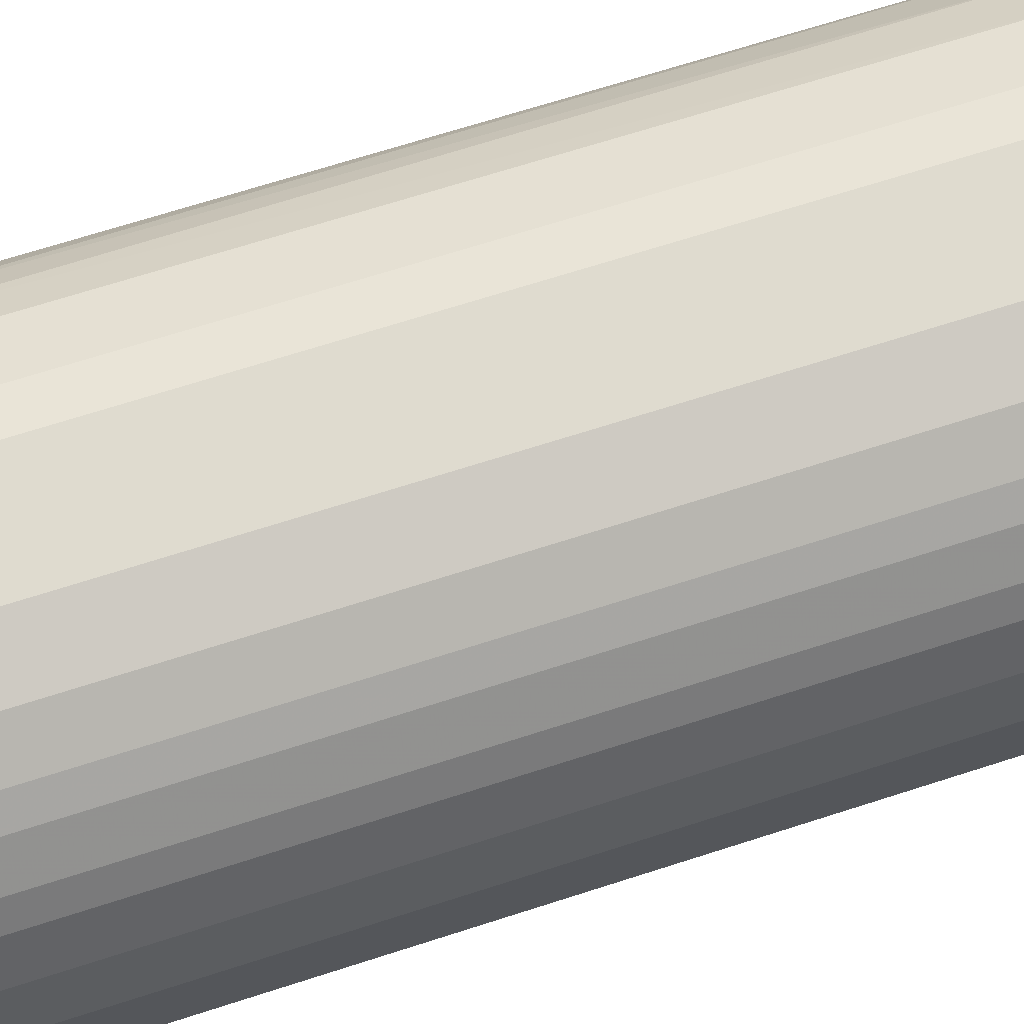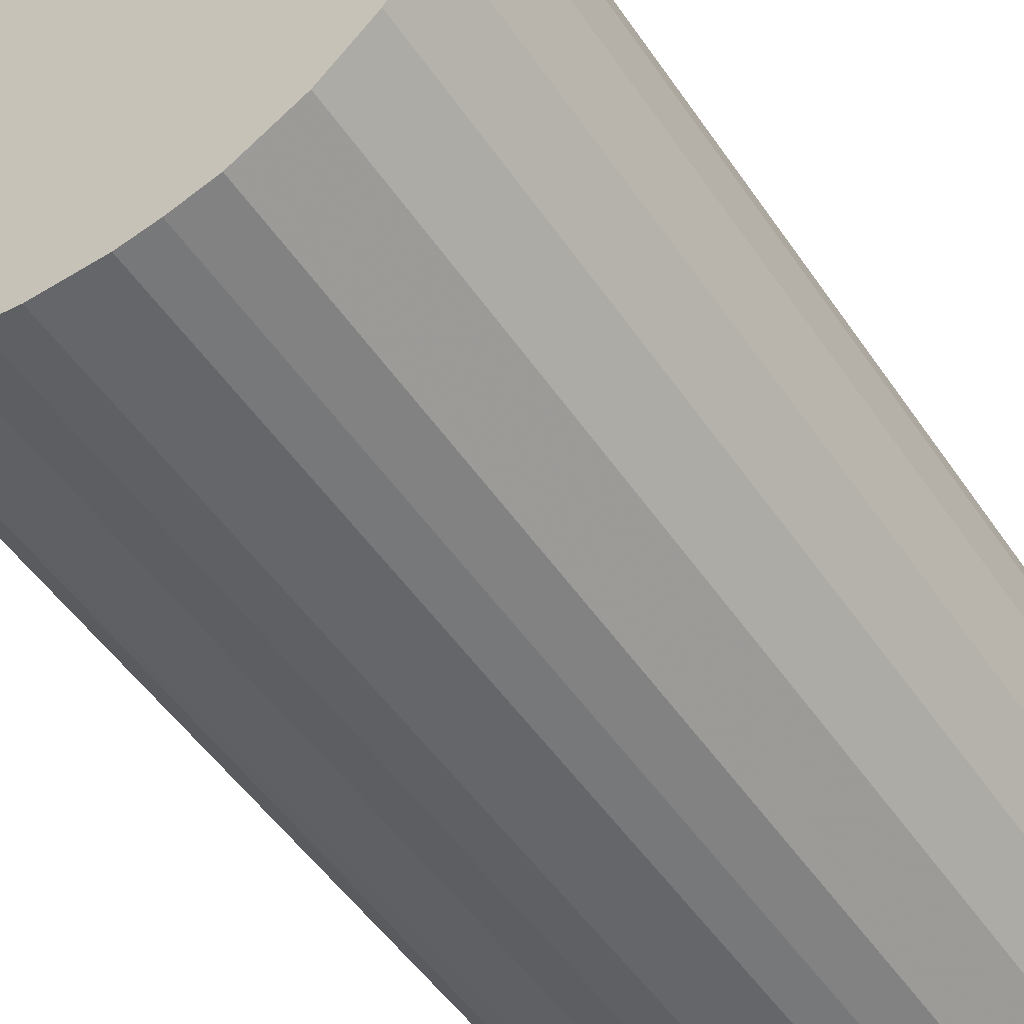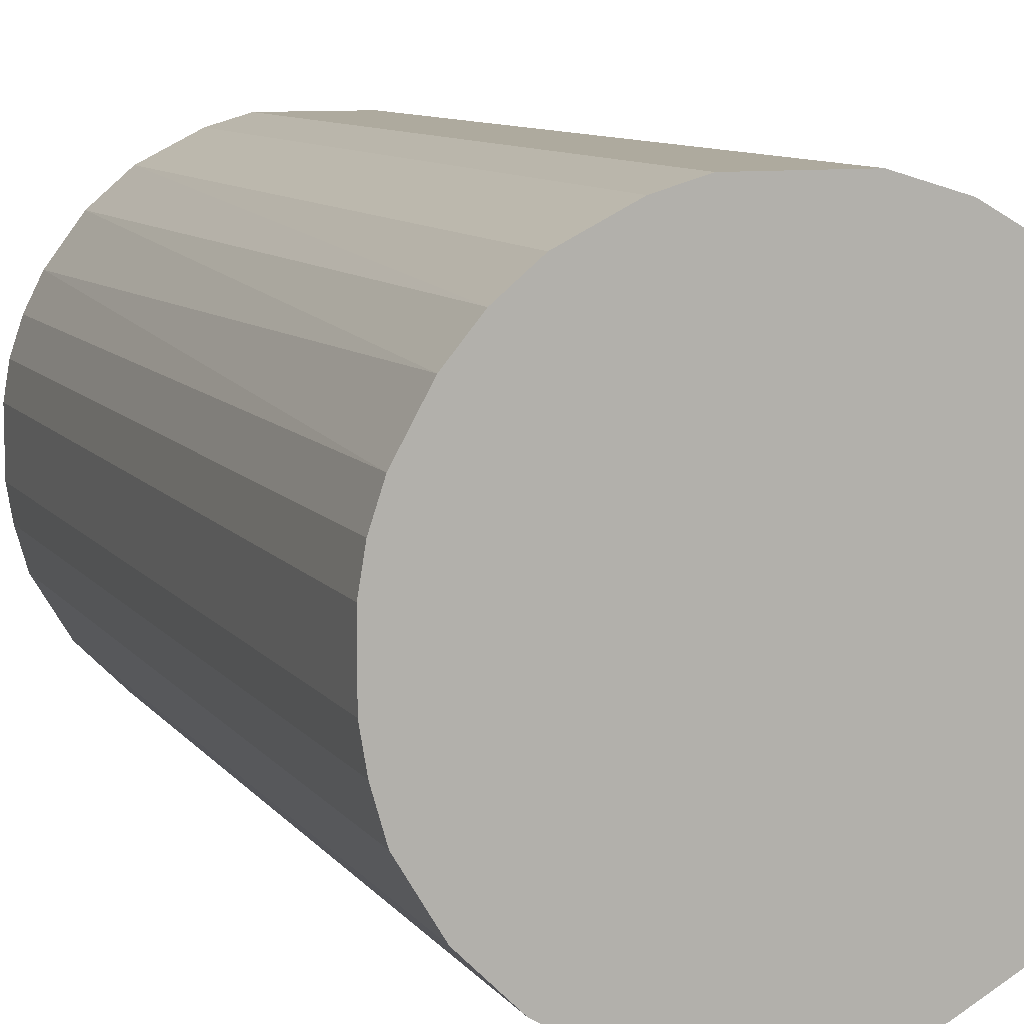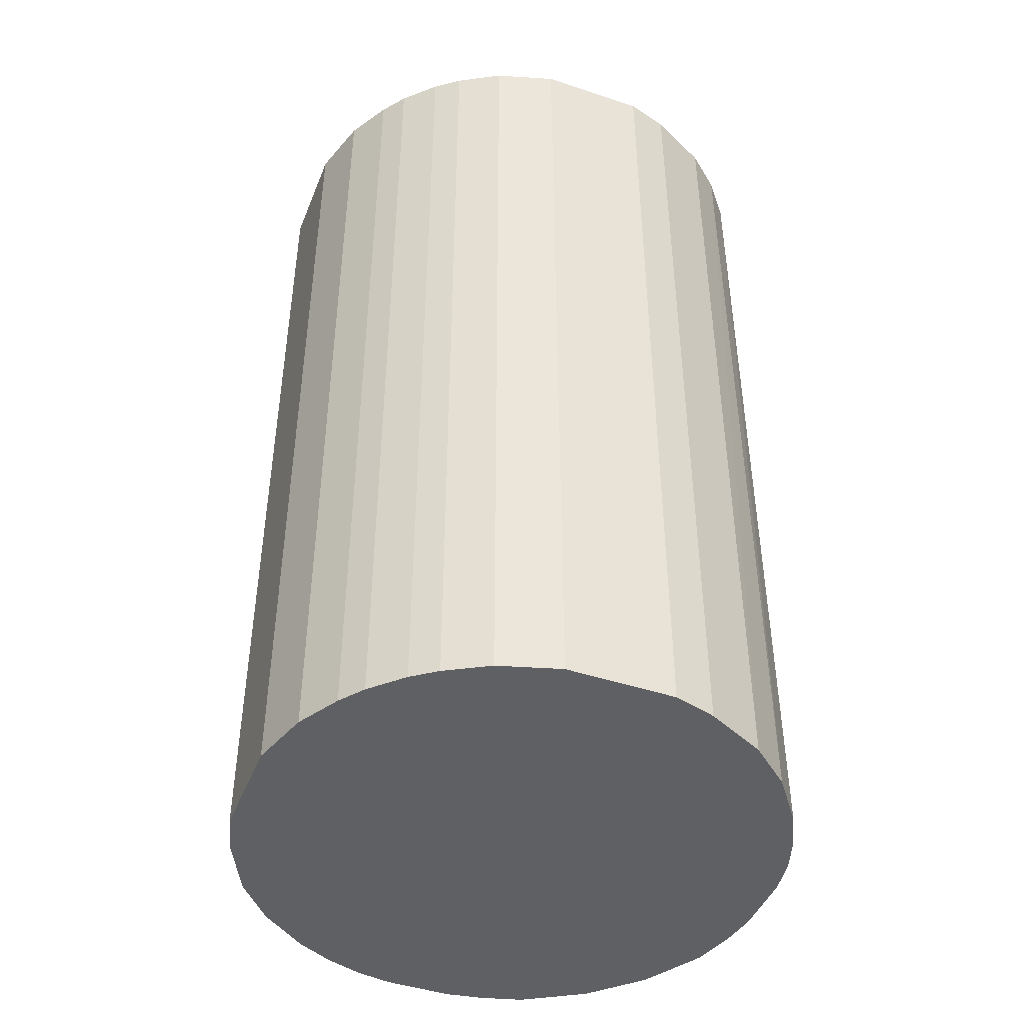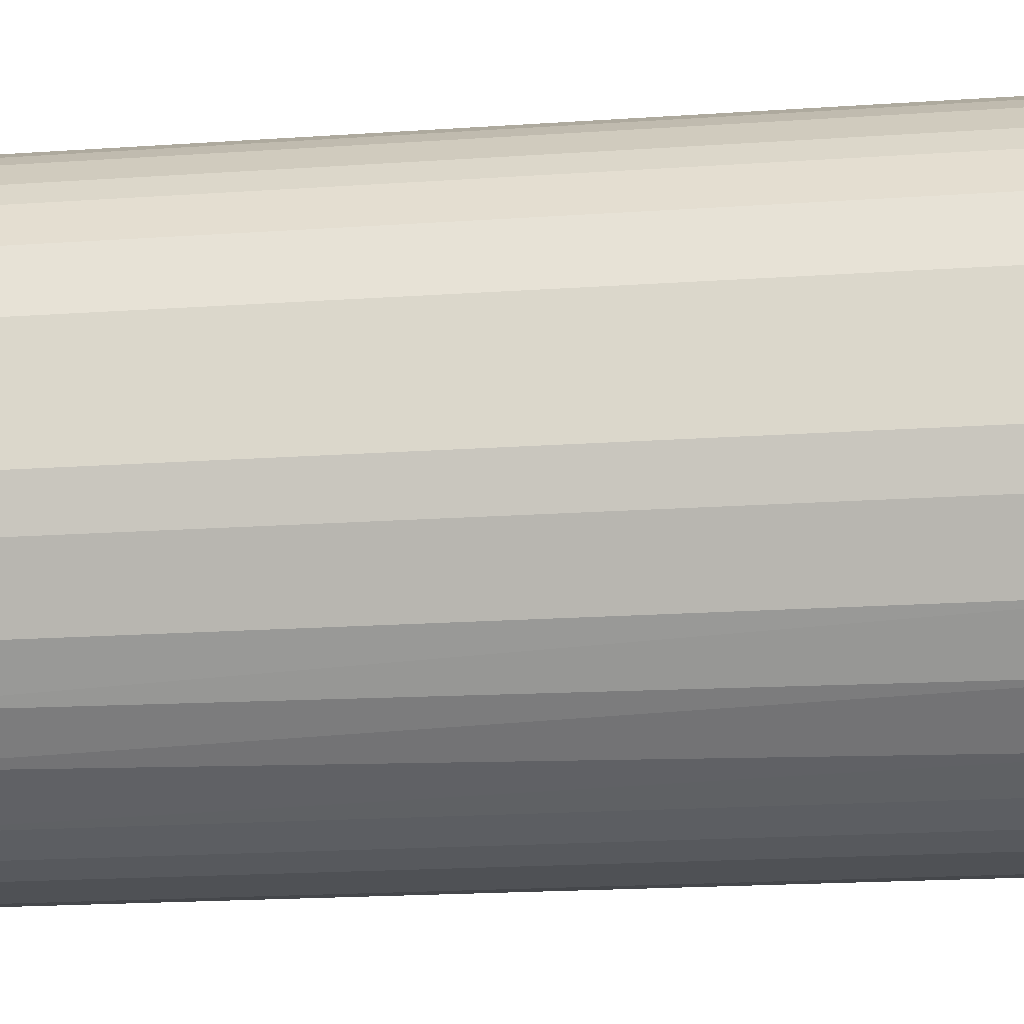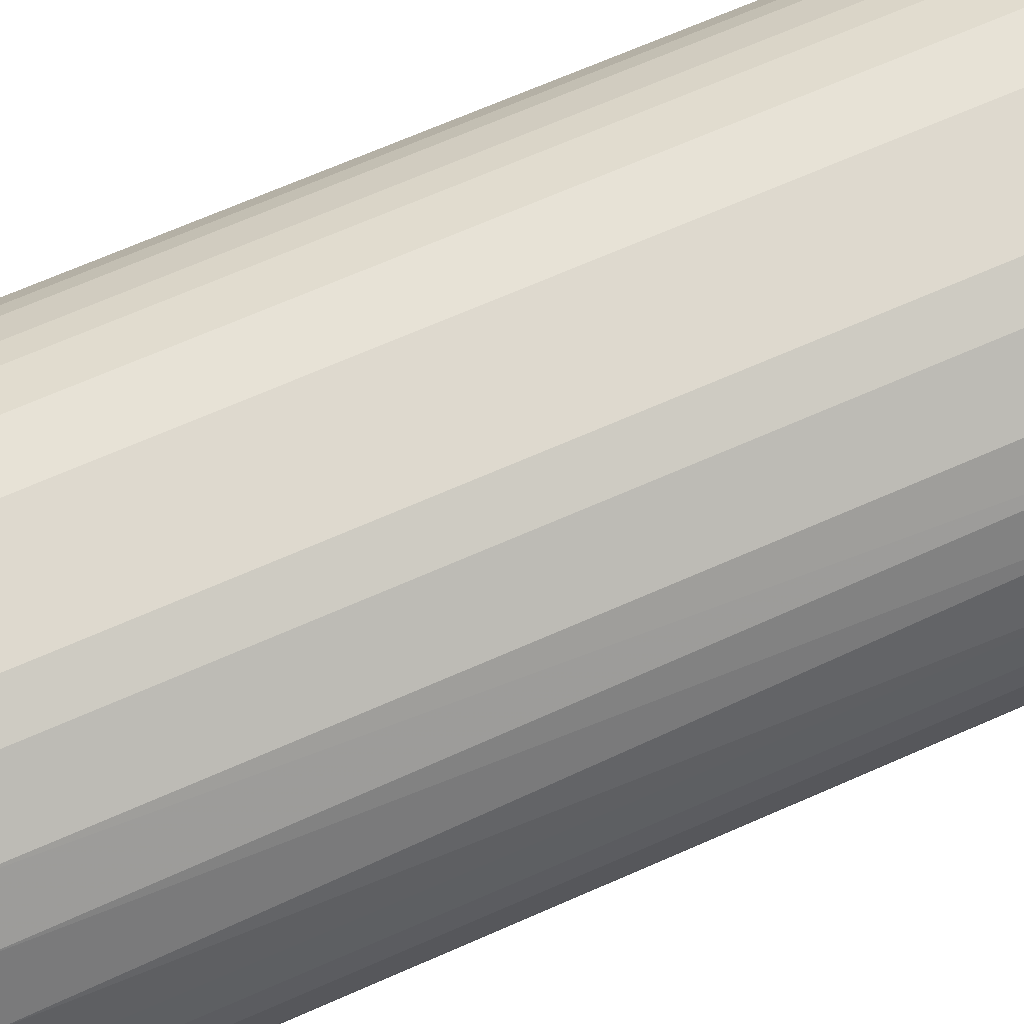
<metadata>
{"format":"obj","ext":"obj","renderer":"f3d","projection":"perspective","resolution":1024,"background":"white","views":[{"elev":70.4,"azim":72.3,"up":"+Y"},{"elev":-51.7,"azim":-146.6,"up":"+Y"},{"elev":9.3,"azim":-20.9,"up":"+Y"},{"elev":-44.8,"azim":158.9,"up":"+Z"},{"elev":-19.8,"azim":97.2,"up":"+Y"},{"elev":71.4,"azim":-113.4,"up":"+Y"}]}
</metadata>
<code>
o convex_0
v 0.004458 0.02268 0.03921
v -0.002622 -0.02287 -0.03921
v -0.005658 -0.02236 -0.03921
v -0.002622 -0.02287 0.03921
v -0.02287 0.002938 0.03921
v -0.01325 0.01913 -0.03921
v 0.02268 0.004458 -0.03921
v 0.02166 -0.008186 0.03921
v -0.02135 -0.009203 -0.03921
v 0.0161 -0.01679 -0.03921
v 0.009519 0.02116 -0.03921
v 0.01914 0.01306 0.03921
v -0.01831 -0.01426 0.03921
v -0.01325 0.01913 0.03921
v -0.02135 0.009015 -0.03921
v 0.009015 -0.02135 0.03921
v -0.004646 0.02268 -0.03921
v 0.02166 -0.008186 -0.03921
v -0.01426 -0.01831 -0.03921
v 0.01761 0.01509 -0.03921
v 0.02268 0.004458 0.03921
v 0.005979 -0.02236 -0.03921
v -0.01881 0.01357 0.03921
v -0.009203 -0.02135 0.03921
v 0.01306 0.01914 0.03921
v 0.0166 -0.01629 0.03921
v -0.004646 0.02268 0.03921
v -0.02236 -0.005658 0.03921
v -0.02287 -0.002622 -0.03921
v 0.02268 -0.004646 -0.03921
v 0.02116 0.009519 -0.03921
v -0.01679 0.0161 -0.03921
v 0.004458 0.02268 -0.03921
v 0.01914 -0.01325 -0.03921
v 0.002942 -0.02287 0.03921
v 0.01205 -0.01983 -0.03921
v 0.02268 -0.004646 0.03921
v -0.02135 0.009015 0.03921
v -0.02236 0.005974 -0.03921
v -0.01426 -0.01831 0.03921
v -0.01831 -0.01426 -0.03921
v -0.008191 0.02166 -0.03921
v -0.02135 -0.009203 0.03921
v -0.009203 -0.02135 -0.03921
v 0.01306 0.01914 -0.03921
v 0.01914 -0.01325 0.03921
v 0.02116 0.009519 0.03921
v 0.009519 0.02116 0.03921
v 0.01357 -0.01882 0.03921
v 0.01509 0.01761 0.03921
v -0.01983 0.01205 -0.03921
v -0.008191 0.02166 0.03921
v -0.01629 0.0166 0.03921
v 0.002942 -0.02287 -0.03921
v -0.02287 0.002938 -0.03921
v -0.02287 -0.002622 0.03921
v 0.009015 -0.02135 -0.03921
v 0.005979 -0.02236 0.03921
v -0.02236 0.005974 0.03921
v 0.01761 0.01509 0.03921
v 0.01914 0.01306 -0.03921
v 0.01509 0.01761 -0.03921
v -0.005658 -0.02236 0.03921
v -0.02236 -0.005658 -0.03921
f 28 29 64
f 3 2 4
f 4 1 5
f 2 3 6
f 2 6 7
f 1 4 8
f 6 3 9
f 2 7 10
f 7 6 11
f 1 8 12
f 4 5 13
f 5 1 14
f 6 9 15
f 8 4 16
f 11 6 17
f 10 7 18
f 9 3 19
f 7 11 20
f 12 8 21
f 2 10 22
f 5 14 23
f 4 13 24
f 1 12 25
f 8 16 26
f 14 1 27
f 1 17 27
f 13 5 28
f 15 9 29
f 18 7 30
f 8 18 30
f 7 21 30
f 7 20 31
f 21 7 31
f 6 15 32
f 1 11 33
f 17 1 33
f 11 17 33
f 18 8 34
f 10 18 34
f 26 10 34
f 4 2 35
f 16 4 35
f 22 10 36
f 21 8 37
f 8 30 37
f 30 21 37
f 5 23 38
f 15 29 39
f 38 15 39
f 13 19 40
f 24 13 40
f 19 24 40
f 13 9 41
f 9 19 41
f 19 13 41
f 6 14 42
f 17 6 42
f 27 17 42
f 9 13 43
f 28 9 43
f 13 28 43
f 19 3 44
f 3 24 44
f 24 19 44
f 20 11 45
f 11 25 45
f 8 26 46
f 34 8 46
f 26 34 46
f 12 21 47
f 31 12 47
f 21 31 47
f 11 1 48
f 1 25 48
f 25 11 48
f 26 16 49
f 10 26 49
f 36 10 49
f 16 36 49
f 25 12 50
f 45 25 50
f 32 15 51
f 23 32 51
f 15 38 51
f 38 23 51
f 14 27 52
f 42 14 52
f 27 42 52
f 14 6 53
f 23 14 53
f 6 32 53
f 32 23 53
f 2 22 54
f 35 2 54
f 22 35 54
f 29 5 55
f 5 39 55
f 39 29 55
f 28 5 56
f 5 29 56
f 29 28 56
f 16 22 57
f 22 36 57
f 36 16 57
f 22 16 58
f 16 35 58
f 35 22 58
f 5 38 59
f 39 5 59
f 38 39 59
f 12 20 60
f 50 12 60
f 20 50 60
f 20 12 61
f 31 20 61
f 12 31 61
f 20 45 62
f 50 20 62
f 45 50 62
f 3 4 63
f 24 3 63
f 4 24 63
f 9 28 64
f 29 9 64

</code>
